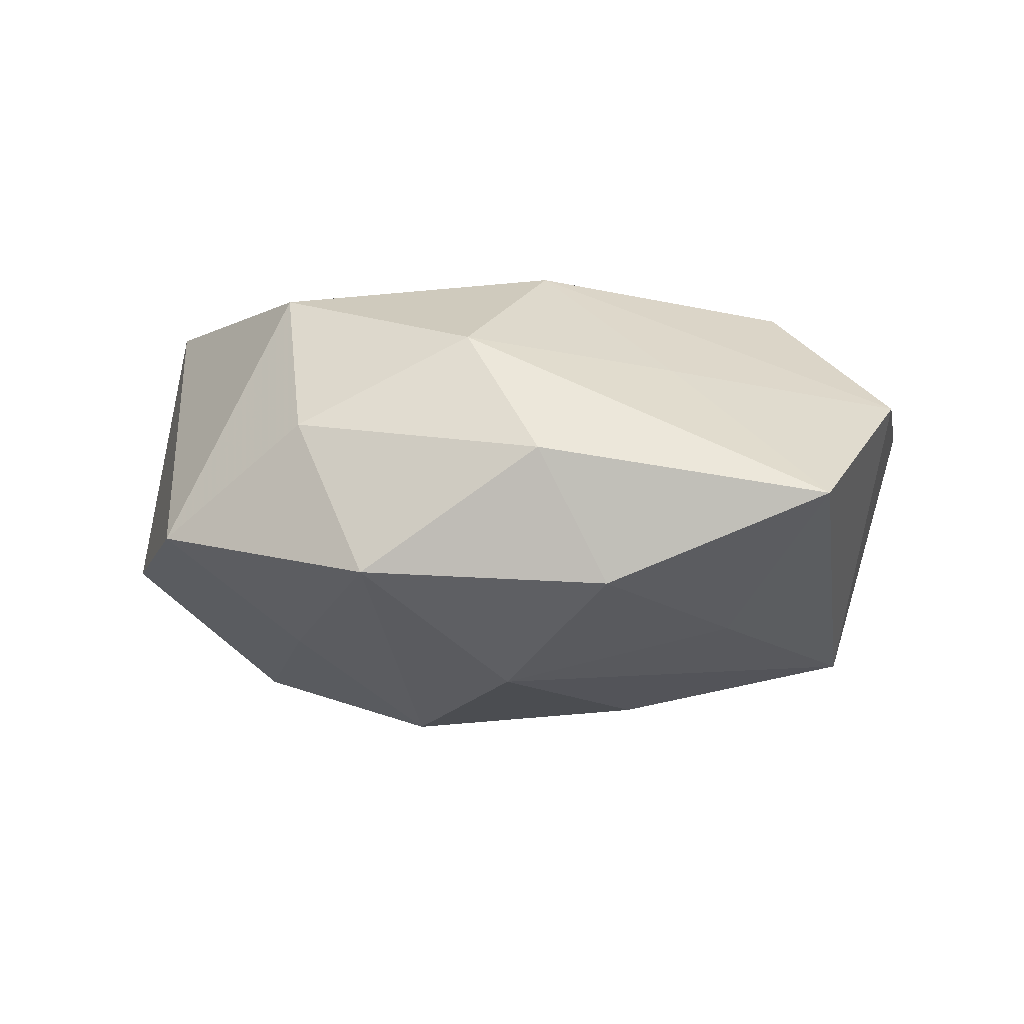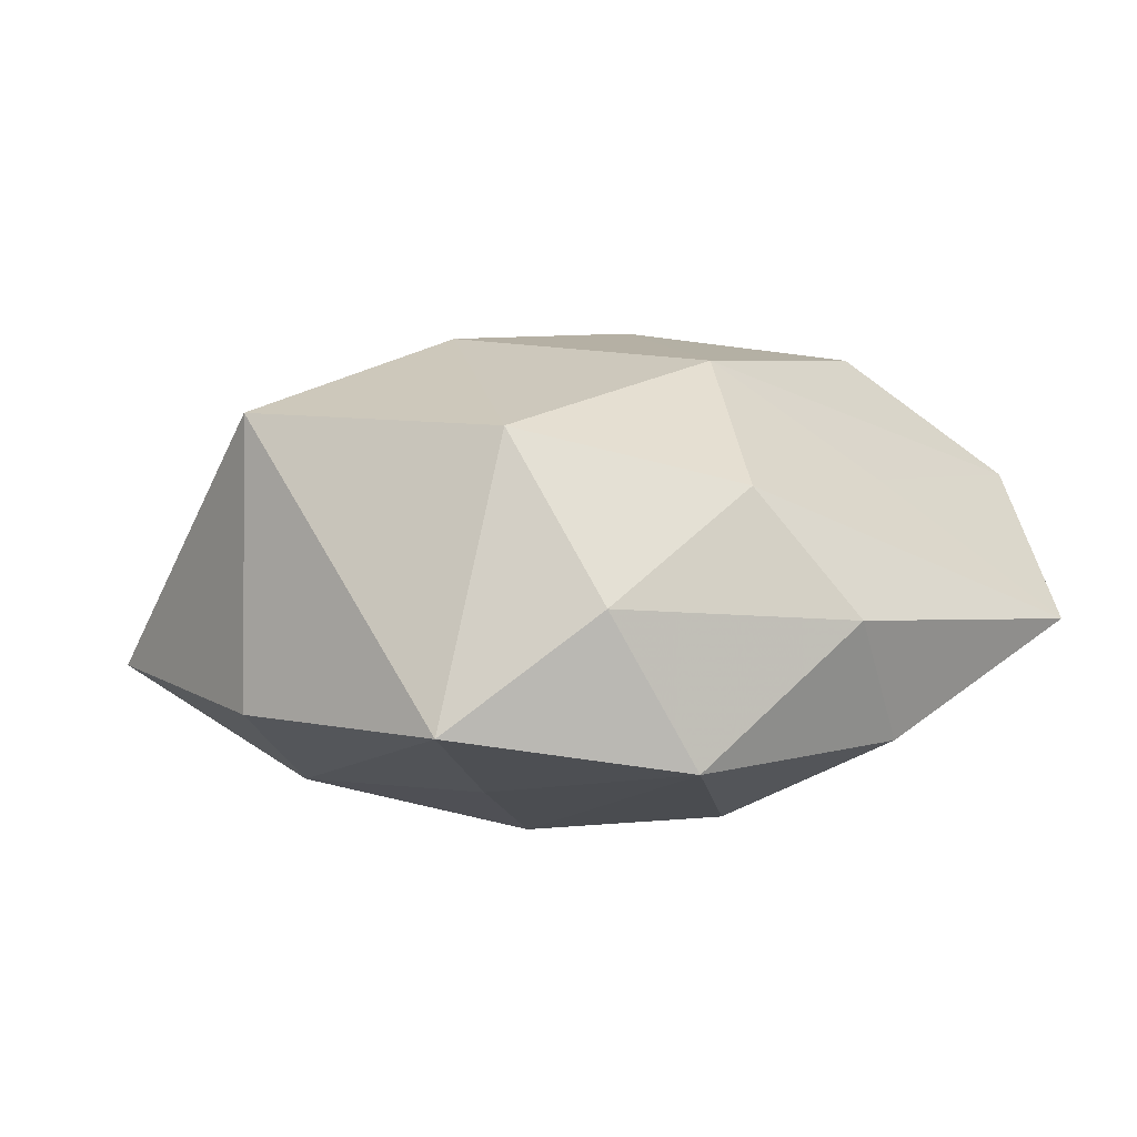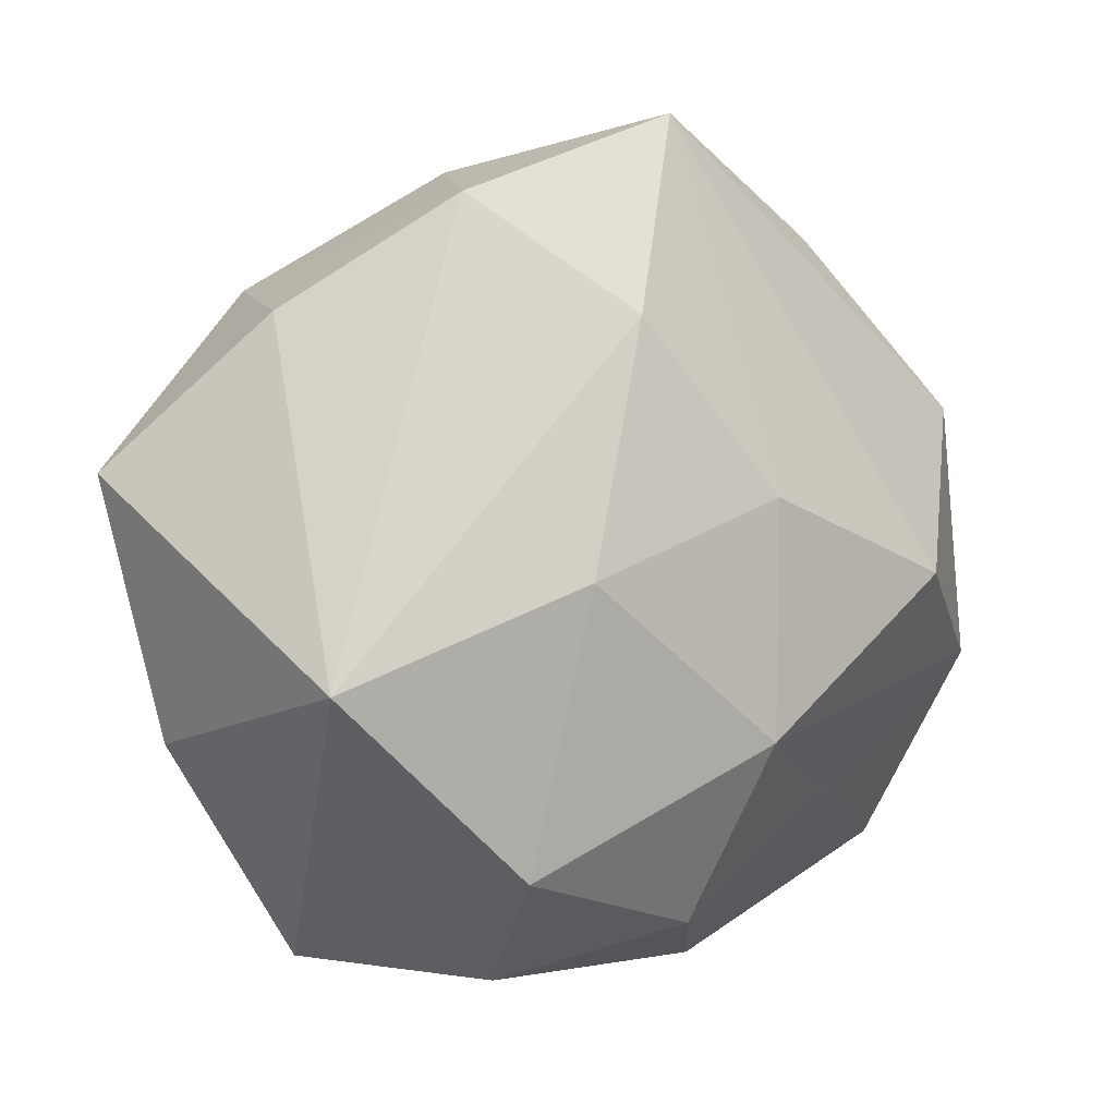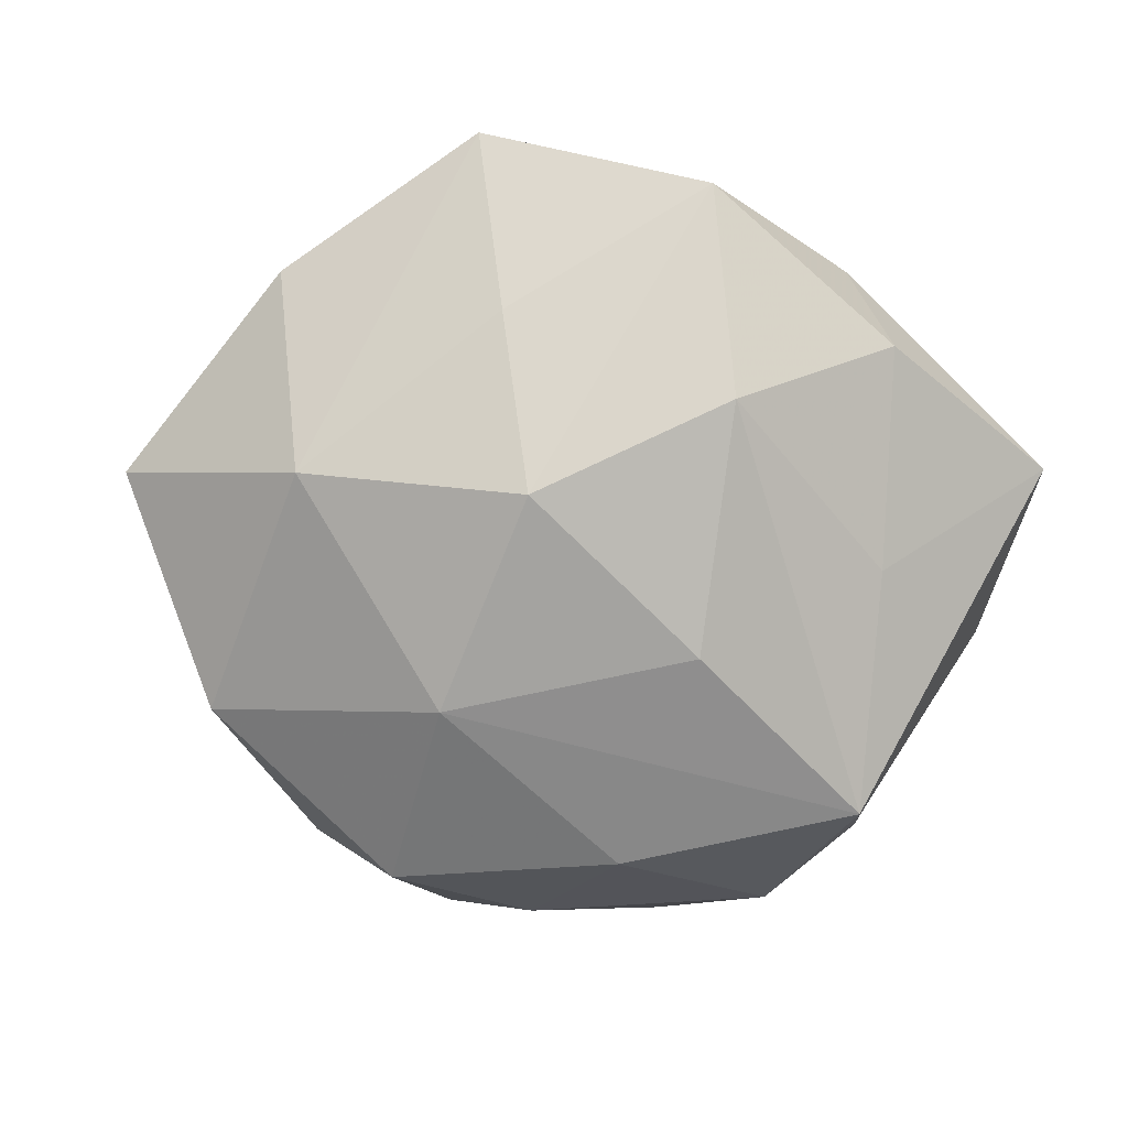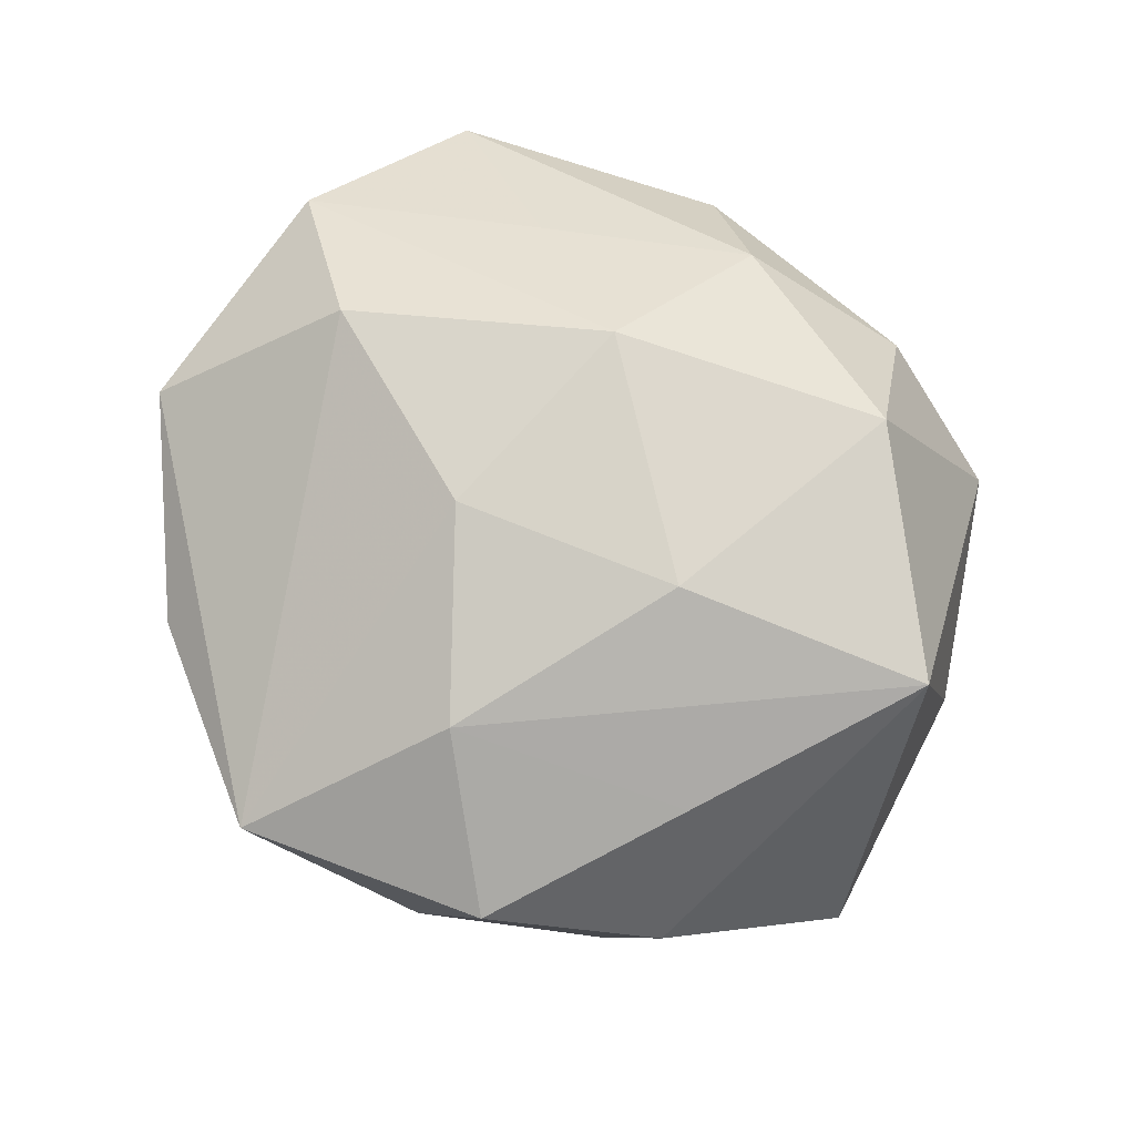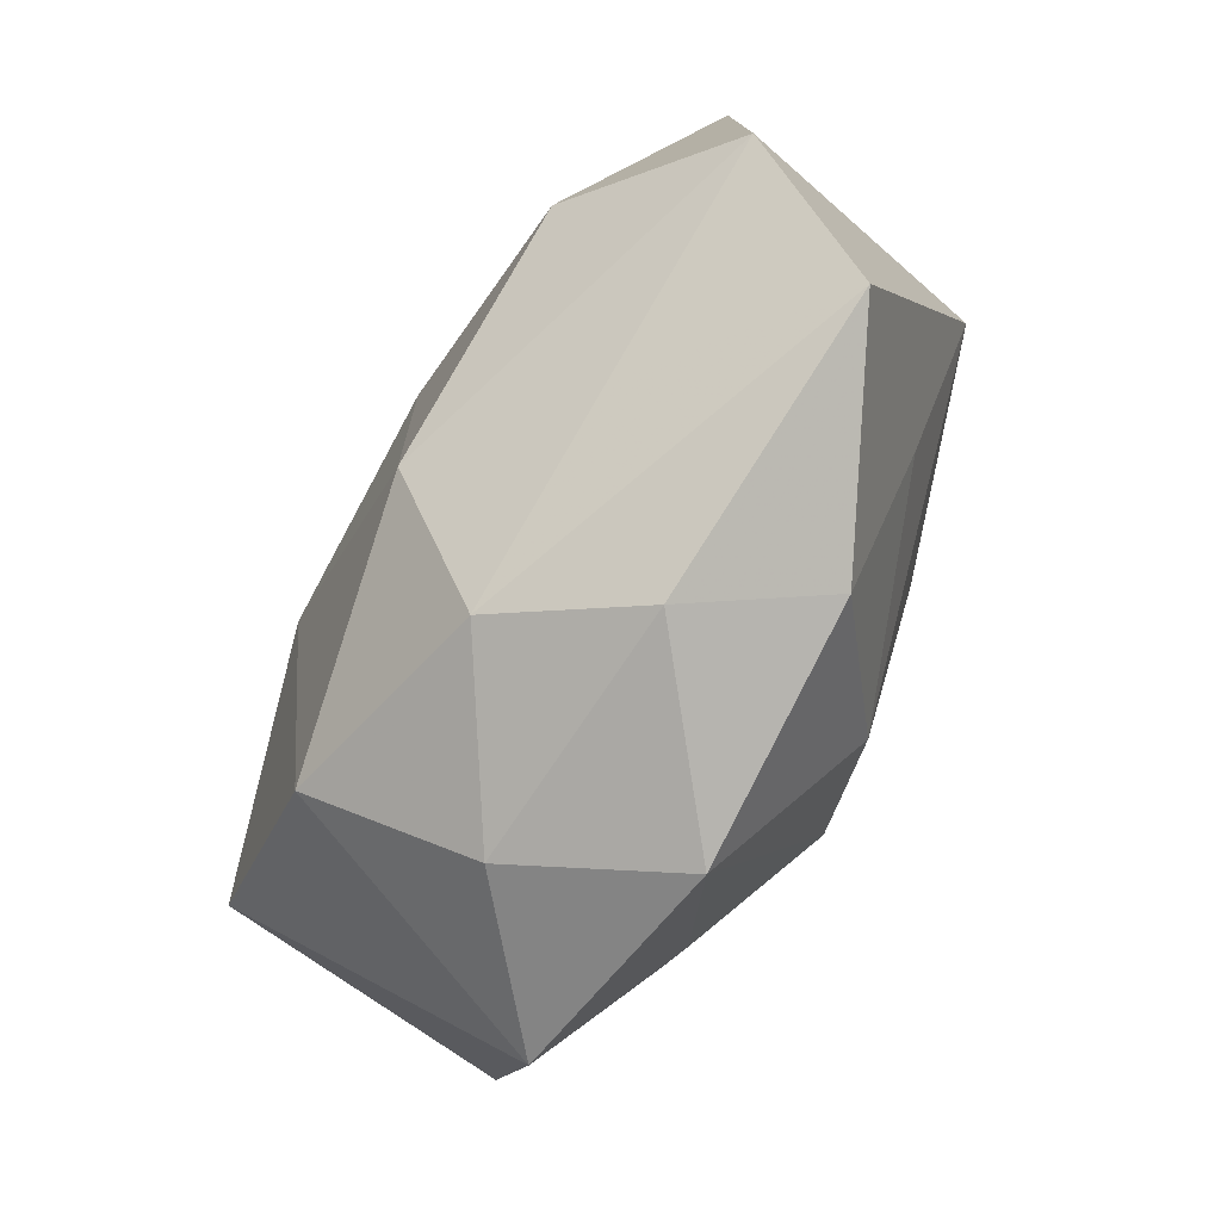
<metadata>
{"format":"obj","ext":"obj","renderer":"f3d","projection":"perspective","resolution":1024,"background":"white","views":[{"elev":-5.5,"azim":15.9,"up":"+Z"},{"elev":12.5,"azim":-20.4,"up":"+Z"},{"elev":1.7,"azim":-33.8,"up":"+Y"},{"elev":-78.8,"azim":-24.5,"up":"+Z"},{"elev":77.5,"azim":-138.9,"up":"+Z"},{"elev":-71.8,"azim":64.1,"up":"+Y"}]}
</metadata>
<code>
v -0.04515 -0.01135 0.02401
v 0.01955 0.0295 -0.02148
v -0.05556 0.01185 -0.0107
v 0.01661 -0.04712 0.00235
v -0.04039 0.02982 0.002534
v -0.01611 6.306e-05 0.02991
v 0.009941 -0.01875 0.02839
v 0.05144 0.02025 0.01034
v -0.006446 0.02936 0.02511
v 0.007647 -0.02904 -0.02518
v 0.04968 -0.03516 -0.002914
v -0.03336 0.01768 0.01876
v -0.008785 0.01927 -0.02827
v 0.03737 -5.614e-05 0.02471
v 0.01435 0.04453 -0.005718
v -0.004981 0.04369 -0.01833
v 0.03132 0.04105 0.006777
v 0.04076 0.02968 -0.007698
v -0.01016 -0.009453 -0.03088
v -0.02294 0.04303 0.0141
v -0.03279 -0.044 -0.007239
v 0.005994 0.05389 0.01329
v 0.02869 -0.0267 0.01411
v 0.01039 0.009152 0.02835
v 0.04356 0.01119 -0.02247
v -0.03399 0.03342 -0.01723
v 0.05455 -0.01088 0.0104
v 0.03369 -0.01673 -0.01819
v 0.01657 0.0004589 -0.02856
v 0.005777 -0.04039 0.01727
v -0.0209 -0.03281 0.02443
v -0.004544 -0.0504 -0.01245
v -0.04793 -0.01879 -0.009749
v -0.01528 0.04711 -0.002212
v 0.02374 -0.04186 -0.01378
v -0.02153 -0.02671 -0.01961
v -0.01407 -0.0468 0.006196
v -0.03593 0.000584 -0.02441
f 8 27 25
f 21 31 1
f 1 33 21
f 25 27 11
f 18 8 25
f 27 8 14
f 14 8 22
f 22 16 34
f 34 16 26
f 26 16 13
f 33 1 3
f 25 11 28
f 28 11 35
f 35 11 4
f 15 16 22
f 27 14 7
f 25 13 2
f 2 13 16
f 2 18 25
f 16 15 2
f 2 15 18
f 22 34 20
f 20 34 26
f 37 31 21
f 17 15 22
f 18 15 17
f 22 8 17
f 8 18 17
f 23 11 27
f 27 7 23
f 6 1 31
f 31 7 6
f 21 36 32
f 35 4 32
f 36 19 32
f 32 37 21
f 4 37 32
f 5 3 1
f 26 3 5
f 5 20 26
f 10 28 35
f 35 32 10
f 10 32 19
f 25 28 10
f 38 19 36
f 21 33 38
f 38 36 21
f 33 3 38
f 38 3 26
f 26 13 38
f 13 19 38
f 31 37 30
f 30 37 4
f 30 7 31
f 30 23 7
f 30 4 11
f 11 23 30
f 22 20 9
f 1 6 9
f 24 7 14
f 24 6 7
f 24 9 6
f 24 14 22
f 22 9 24
f 12 5 1
f 20 5 12
f 1 9 12
f 12 9 20
f 25 10 29
f 29 10 19
f 29 13 25
f 29 19 13

</code>
